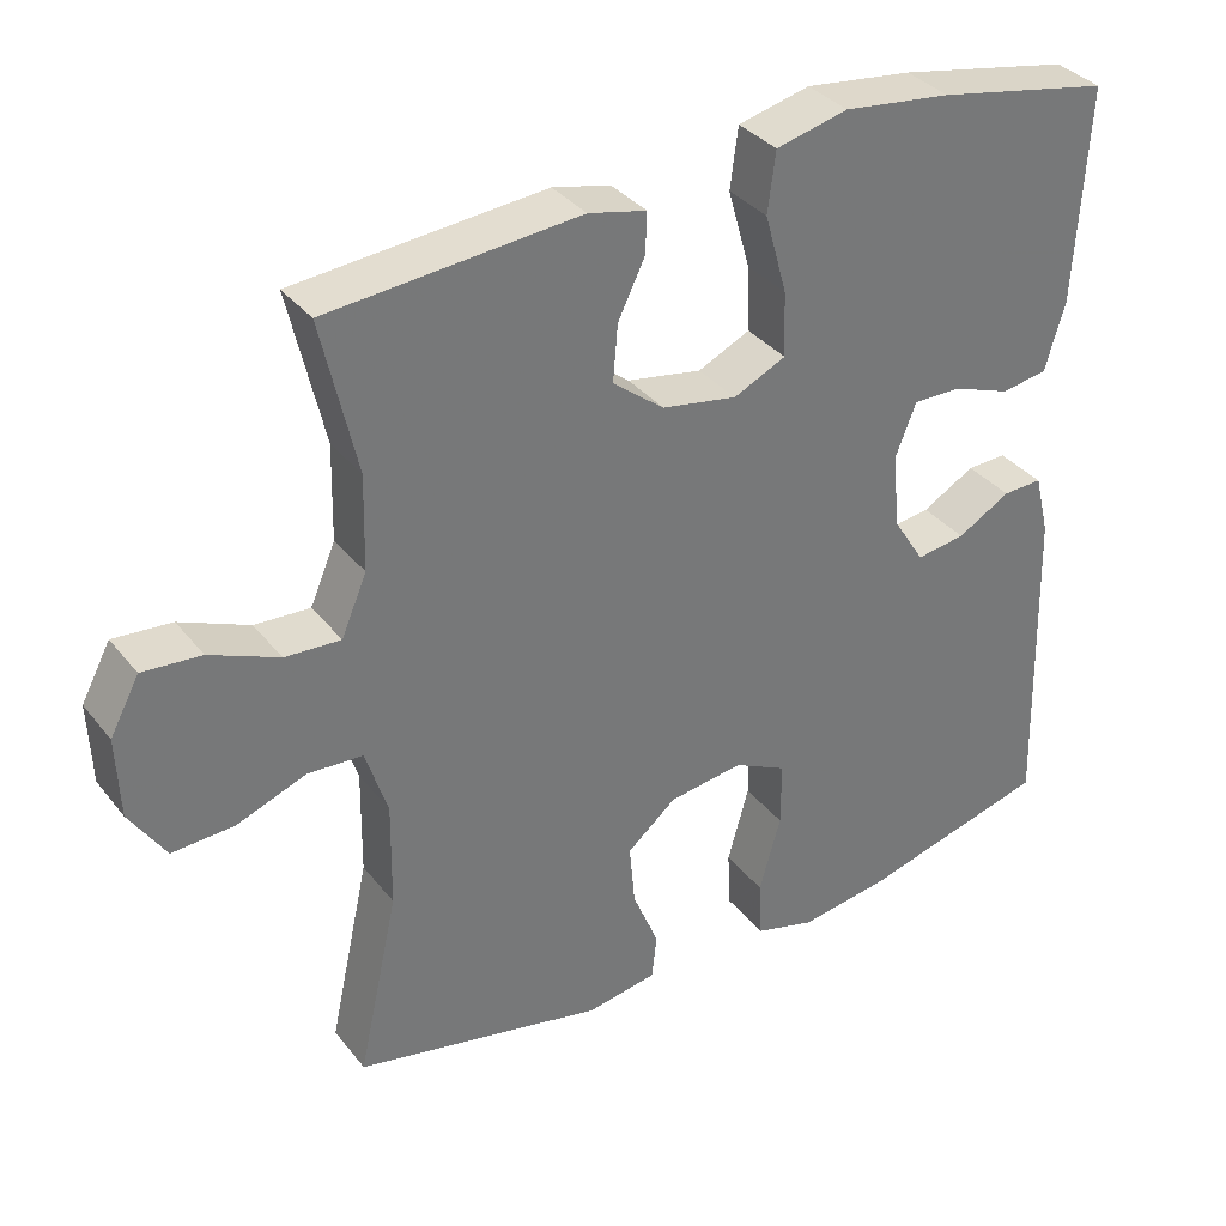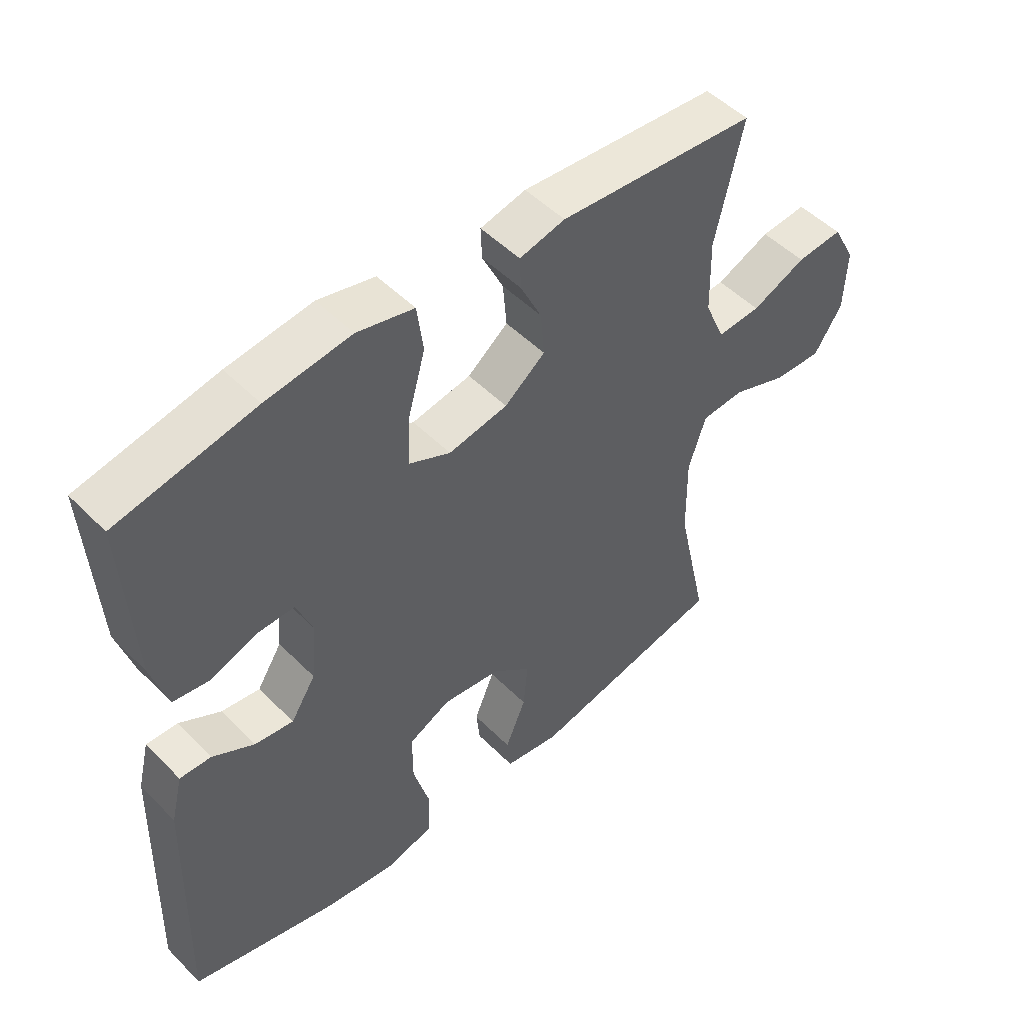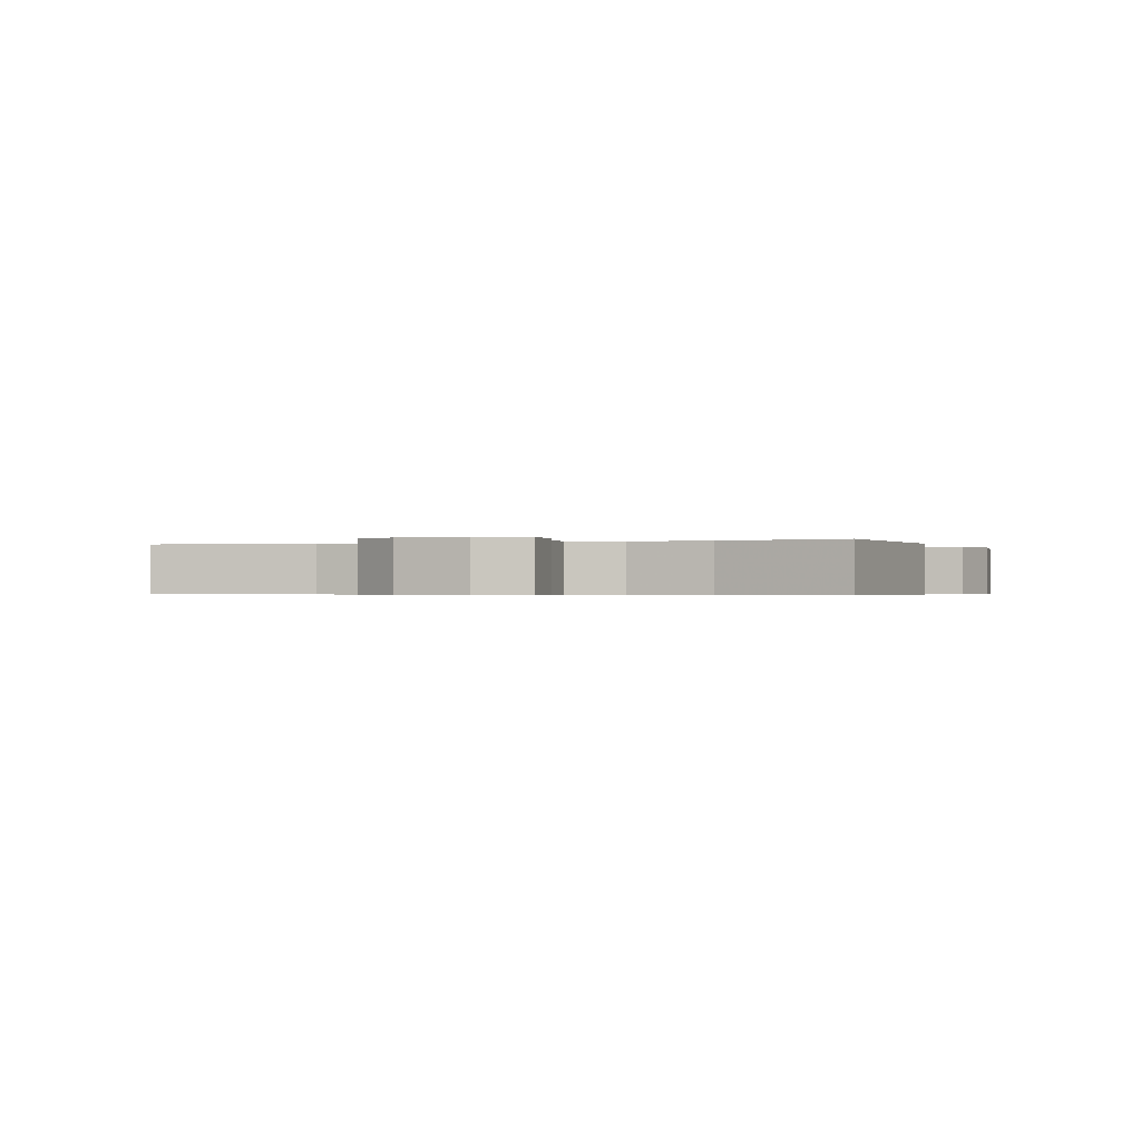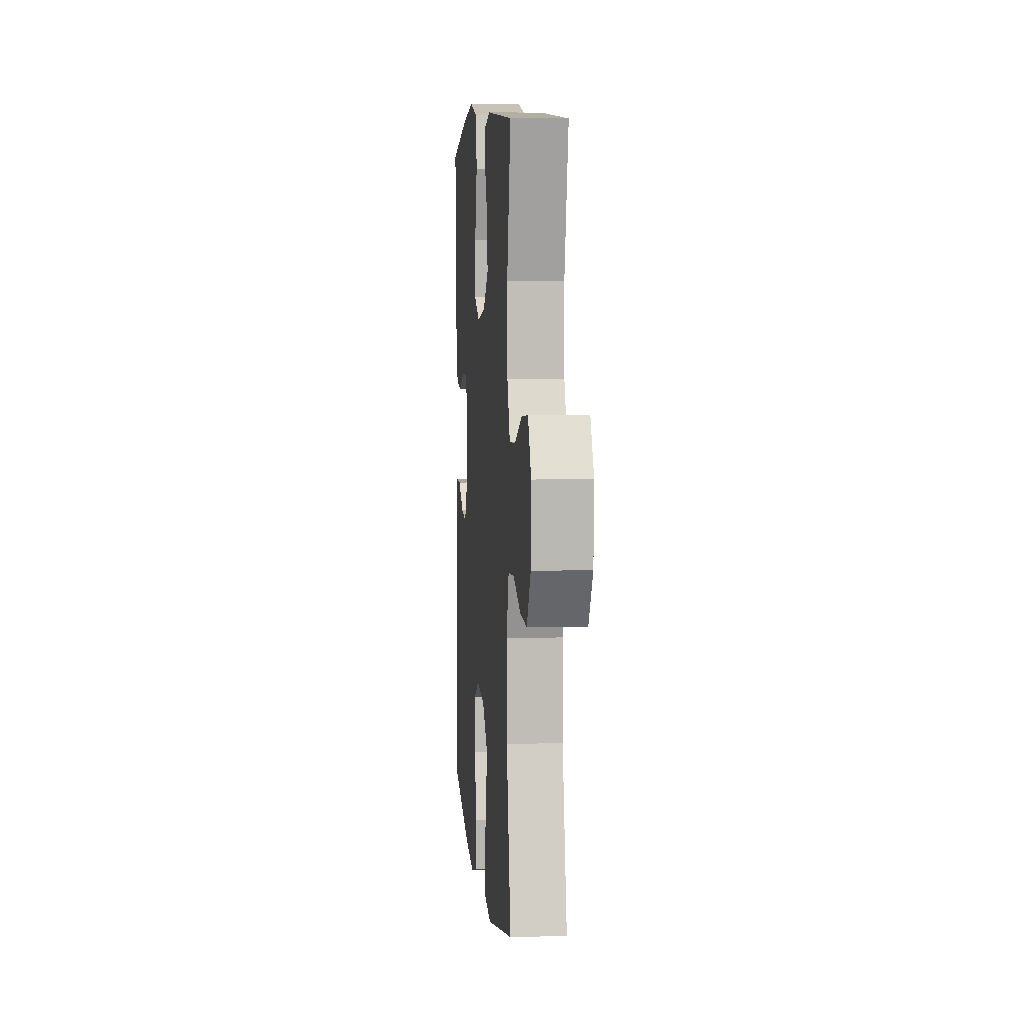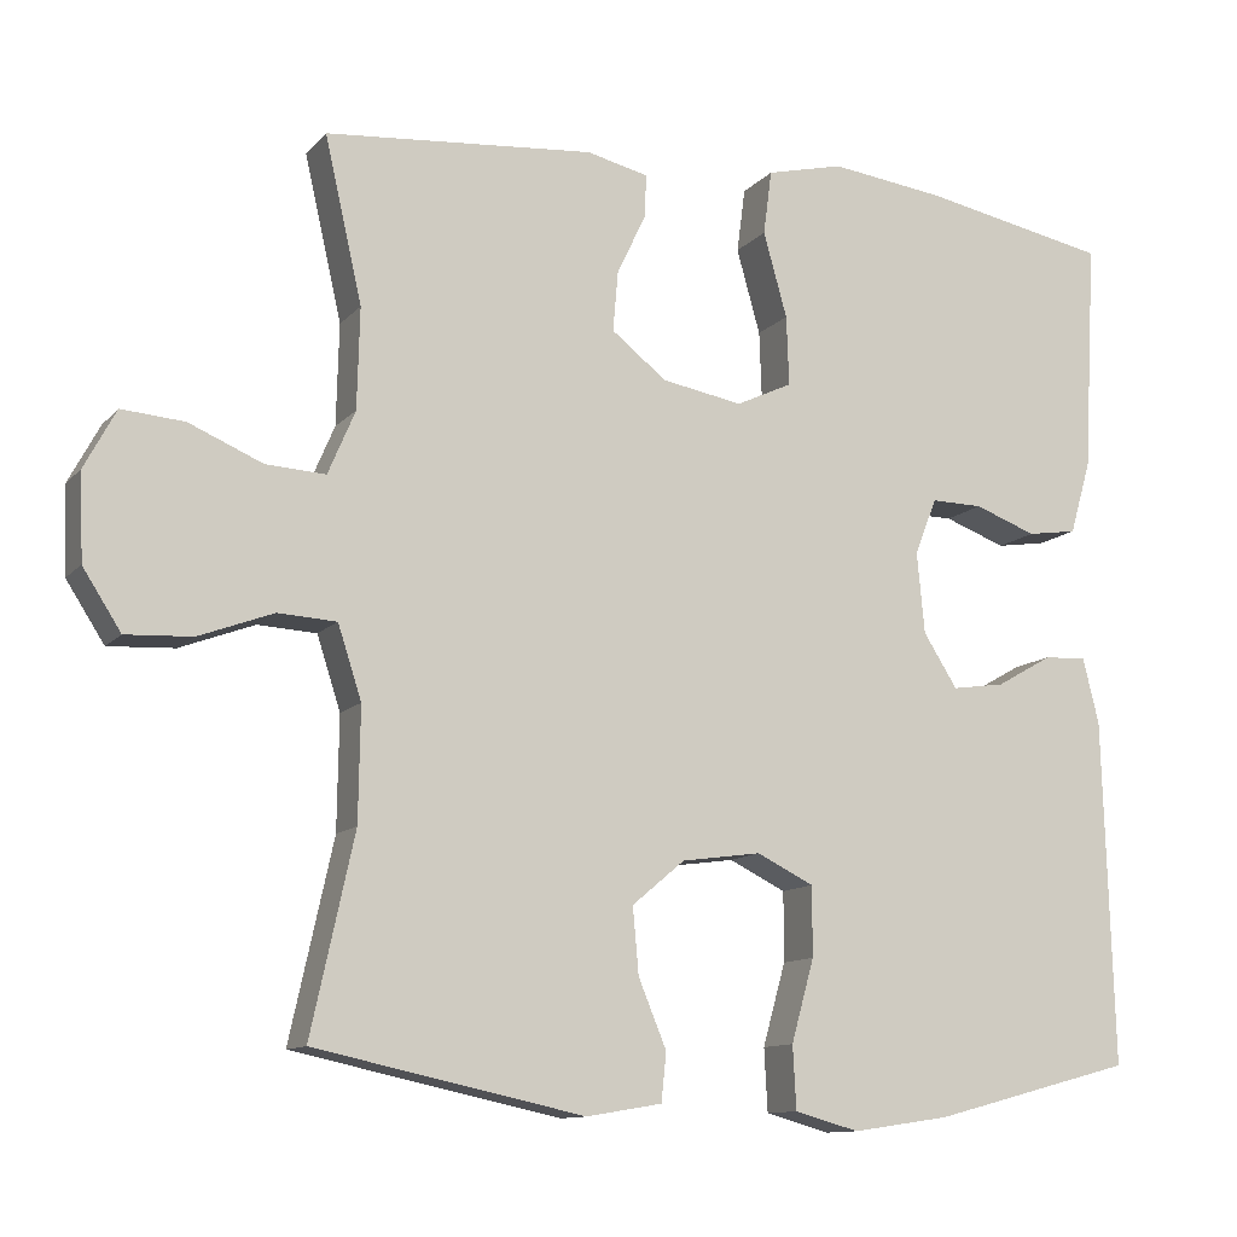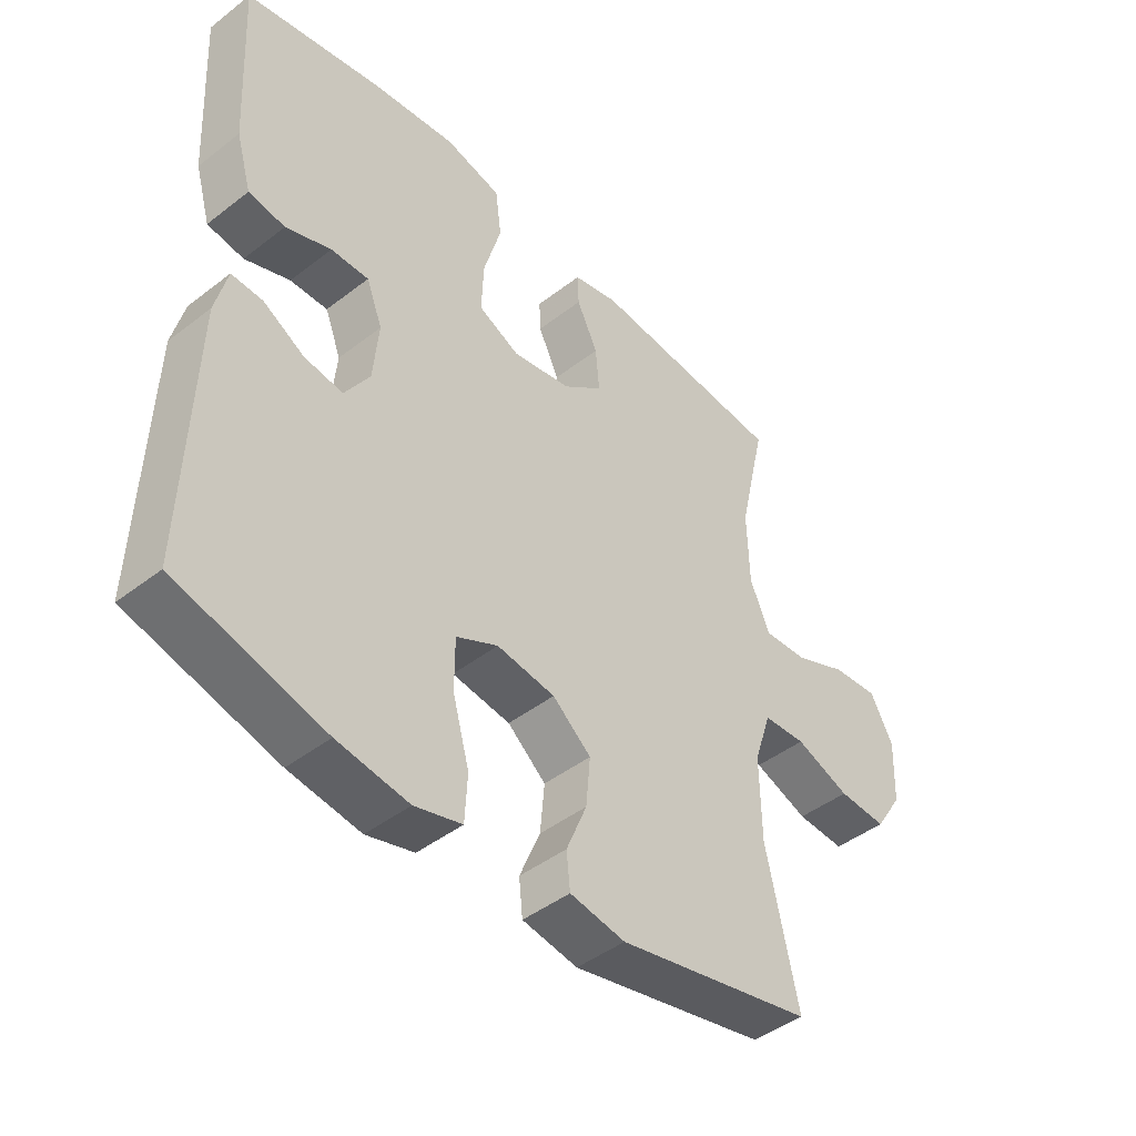
<metadata>
{"format":"obj","ext":"obj","renderer":"f3d","projection":"perspective","resolution":1024,"background":"white","views":[{"elev":34.8,"azim":-32.7,"up":"+Z"},{"elev":50.3,"azim":137.5,"up":"+Z"},{"elev":-0.5,"azim":-70.1,"up":"+Y"},{"elev":5.8,"azim":-95.1,"up":"+Z"},{"elev":-11.5,"azim":-24.3,"up":"+Z"},{"elev":-44.8,"azim":131.9,"up":"+Z"}]}
</metadata>
<code>
v -0.5 0.07 0.5
v -0.183 0.07 0.527
v -0.11 0.07 0.51
v -0.112 0.07 0.459
v -0.146 0.07 0.388
v -0.152 0.07 0.317
v -0.087 0.07 0.266
v 0.008 0.07 0.249
v 0.074 0.07 0.28
v 0.071 0.07 0.362
v 0.043 0.07 0.462
v 0.053 0.07 0.538
v 0.144 0.07 0.56
v 0.28 0.07 0.543
v 0.5 0.07 0.5
v 0.485 0.07 0.228
v 0.46 0.07 0.141
v 0.401 0.07 0.132
v 0.328 0.07 0.159
v 0.267 0.07 0.16
v 0.241 0.07 0.093
v 0.25 0.07 -0.002
v 0.29 0.07 -0.065
v 0.352 0.07 -0.056
v 0.419 0.07 -0.018
v 0.469 0.07 -0.016
v 0.488 0.07 -0.093
v 0.5 0.07 -0.5
v 0.263 0.07 -0.563
v 0.148 0.07 -0.58
v 0.072 0.07 -0.559
v 0.068 0.07 -0.485
v 0.095 0.07 -0.388
v 0.095 0.07 -0.306
v 0.028 0.07 -0.273
v -0.066 0.07 -0.286
v -0.128 0.07 -0.338
v -0.121 0.07 -0.416
v -0.088 0.07 -0.496
v -0.094 0.07 -0.553
v -0.183 0.07 -0.568
v -0.5 0.07 -0.5
v -0.449 0.07 -0.268
v -0.447 0.07 -0.135
v -0.475 0.07 -0.049
v -0.544 0.07 -0.045
v -0.632 0.07 -0.078
v -0.71 0.07 -0.082
v -0.755 0.07 -0.012
v -0.759 0.07 0.09
v -0.722 0.07 0.159
v -0.648 0.07 0.153
v -0.561 0.07 0.116
v -0.491 0.07 0.112
v -0.459 0.07 0.187
v -0.456 0.07 0.306
v -0.5 0 0.5
v -0.183 0 0.527
v -0.11 0 0.51
v -0.112 0 0.459
v -0.146 0 0.388
v -0.152 0 0.317
v -0.087 0 0.266
v 0.008 0 0.249
v 0.074 0 0.28
v 0.071 0 0.362
v 0.043 0 0.462
v 0.053 0 0.538
v 0.144 0 0.56
v 0.28 0 0.543
v 0.5 0 0.5
v 0.485 0 0.228
v 0.46 0 0.141
v 0.401 0 0.132
v 0.328 0 0.159
v 0.267 0 0.16
v 0.241 0 0.093
v 0.25 0 -0.002
v 0.29 0 -0.065
v 0.352 0 -0.056
v 0.419 0 -0.018
v 0.469 0 -0.016
v 0.488 0 -0.093
v 0.5 0 -0.5
v 0.263 0 -0.563
v 0.148 0 -0.58
v 0.072 0 -0.559
v 0.068 0 -0.485
v 0.095 0 -0.388
v 0.095 0 -0.306
v 0.028 0 -0.273
v -0.066 0 -0.286
v -0.128 0 -0.338
v -0.121 0 -0.416
v -0.088 0 -0.496
v -0.094 0 -0.553
v -0.183 0 -0.568
v -0.5 0 -0.5
v -0.449 0 -0.268
v -0.447 0 -0.135
v -0.475 0 -0.049
v -0.544 0 -0.045
v -0.632 0 -0.078
v -0.71 0 -0.082
v -0.755 0 -0.012
v -0.759 0 0.09
v -0.722 0 0.159
v -0.648 0 0.153
v -0.561 0 0.116
v -0.491 0 0.112
v -0.459 0 0.187
v -0.456 0 0.306
f 50 51 52 53
f 50 53 54
f 49 50 54
f 46 47 48 49
f 45 46 49 54
f 44 45 54 55
f 40 41 42 43
f 38 39 40 43
f 37 38 43 44
f 36 37 44 55
f 30 31 32 33
f 30 33 34
f 29 30 34
f 28 29 34
f 27 28 34 35
f 24 25 26 27
f 23 24 27 35
f 16 17 18 19
f 16 19 20
f 15 16 20
f 14 15 20
f 13 14 20 21
f 10 11 12 13
f 9 10 13 21
f 2 3 4 5
f 56 1 2 5
f 56 5 6
f 55 56 6 7
f 36 55 7 8
f 22 23 35 36
f 21 22 36
f 8 9 21 36
f 109 108 107 106
f 110 109 106
f 110 106 105
f 105 104 103 102
f 110 105 102 101
f 111 110 101 100
f 99 98 97 96
f 99 96 95 94
f 100 99 94 93
f 111 100 93 92
f 89 88 87 86
f 90 89 86
f 90 86 85
f 90 85 84
f 91 90 84 83
f 83 82 81 80
f 91 83 80 79
f 75 74 73 72
f 76 75 72
f 76 72 71
f 76 71 70
f 77 76 70 69
f 69 68 67 66
f 77 69 66 65
f 61 60 59 58
f 61 58 57 112
f 62 61 112
f 63 62 112 111
f 64 63 111 92
f 92 91 79 78
f 92 78 77
f 92 77 65 64
f 1 57 58 2
f 2 58 59 3
f 3 59 60 4
f 4 60 61 5
f 5 61 62 6
f 6 62 63 7
f 7 63 64 8
f 8 64 65 9
f 9 65 66 10
f 10 66 67 11
f 11 67 68 12
f 12 68 69 13
f 13 69 70 14
f 14 70 71 15
f 15 71 72 16
f 16 72 73 17
f 17 73 74 18
f 18 74 75 19
f 19 75 76 20
f 20 76 77 21
f 21 77 78 22
f 22 78 79 23
f 23 79 80 24
f 24 80 81 25
f 25 81 82 26
f 26 82 83 27
f 27 83 84 28
f 28 84 85 29
f 29 85 86 30
f 30 86 87 31
f 31 87 88 32
f 32 88 89 33
f 33 89 90 34
f 34 90 91 35
f 35 91 92 36
f 36 92 93 37
f 37 93 94 38
f 38 94 95 39
f 39 95 96 40
f 40 96 97 41
f 41 97 98 42
f 42 98 99 43
f 43 99 100 44
f 44 100 101 45
f 45 101 102 46
f 46 102 103 47
f 47 103 104 48
f 48 104 105 49
f 49 105 106 50
f 50 106 107 51
f 51 107 108 52
f 52 108 109 53
f 53 109 110 54
f 54 110 111 55
f 55 111 112 56
f 56 112 57 1

</code>
